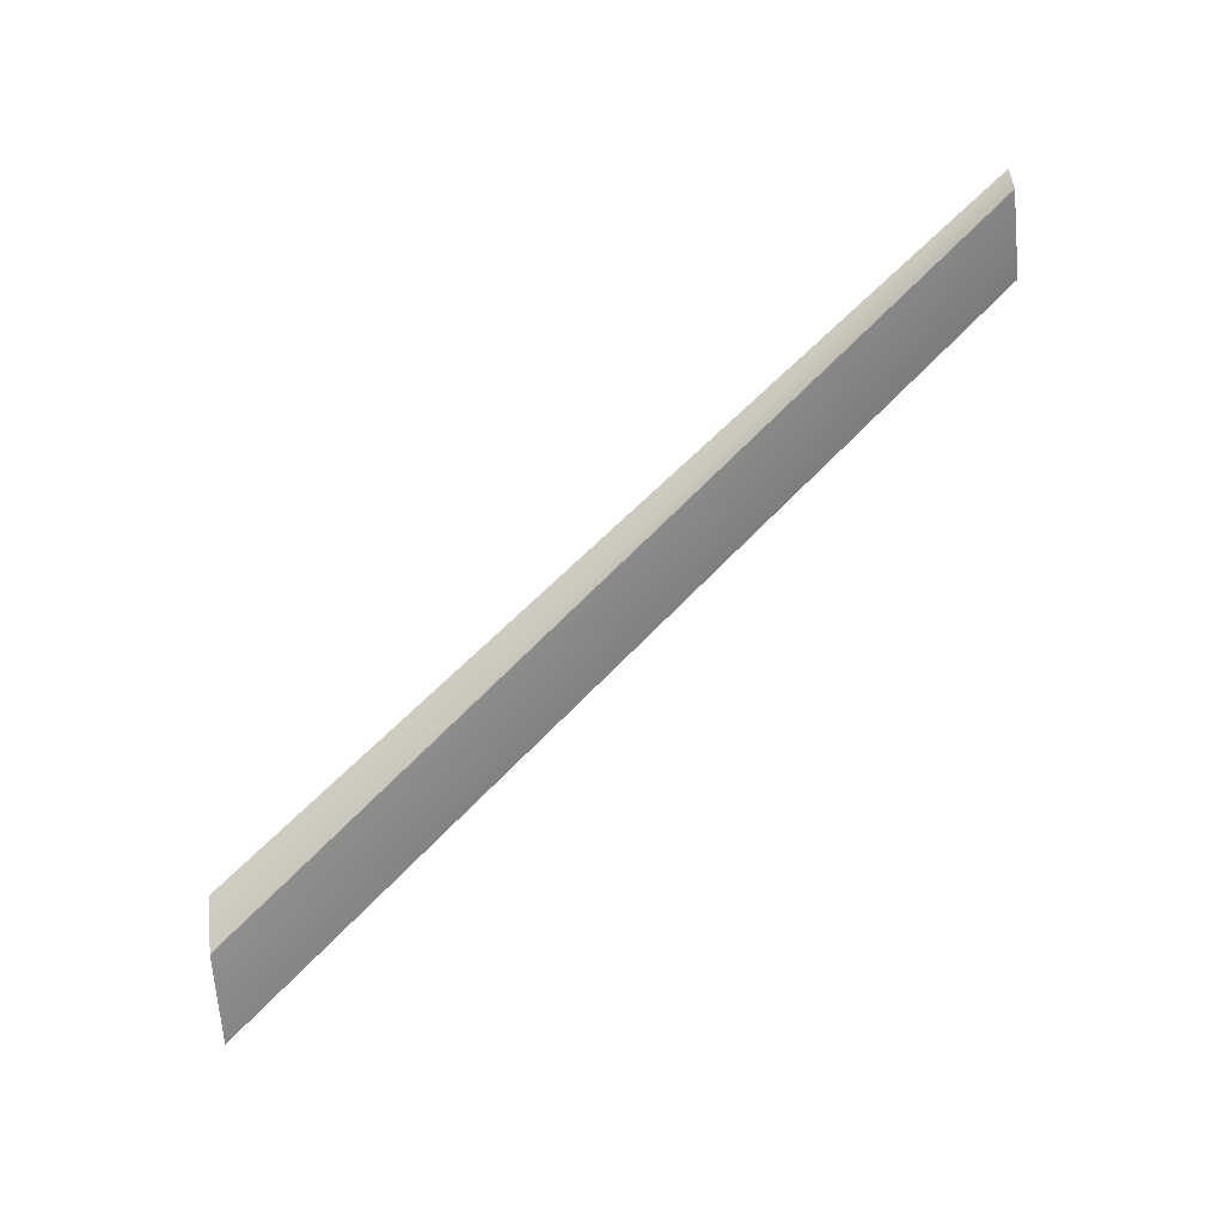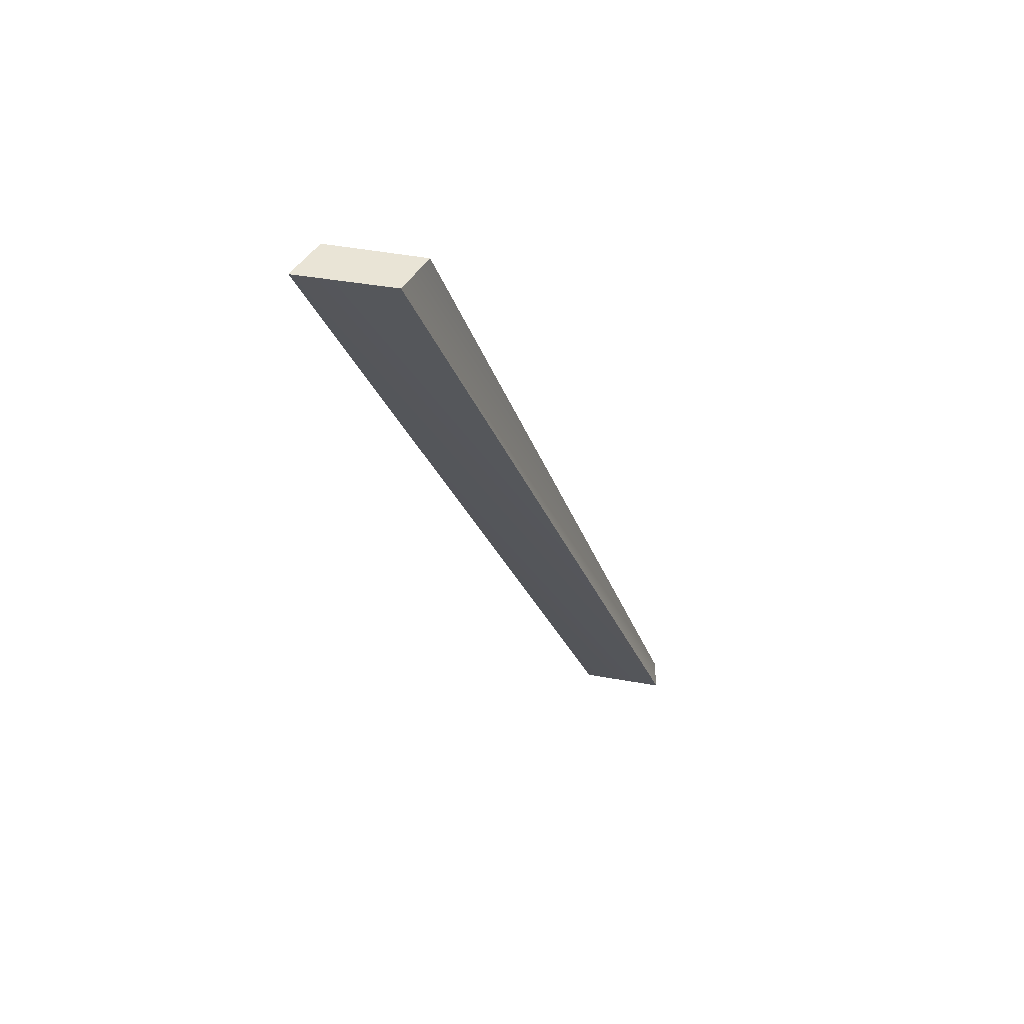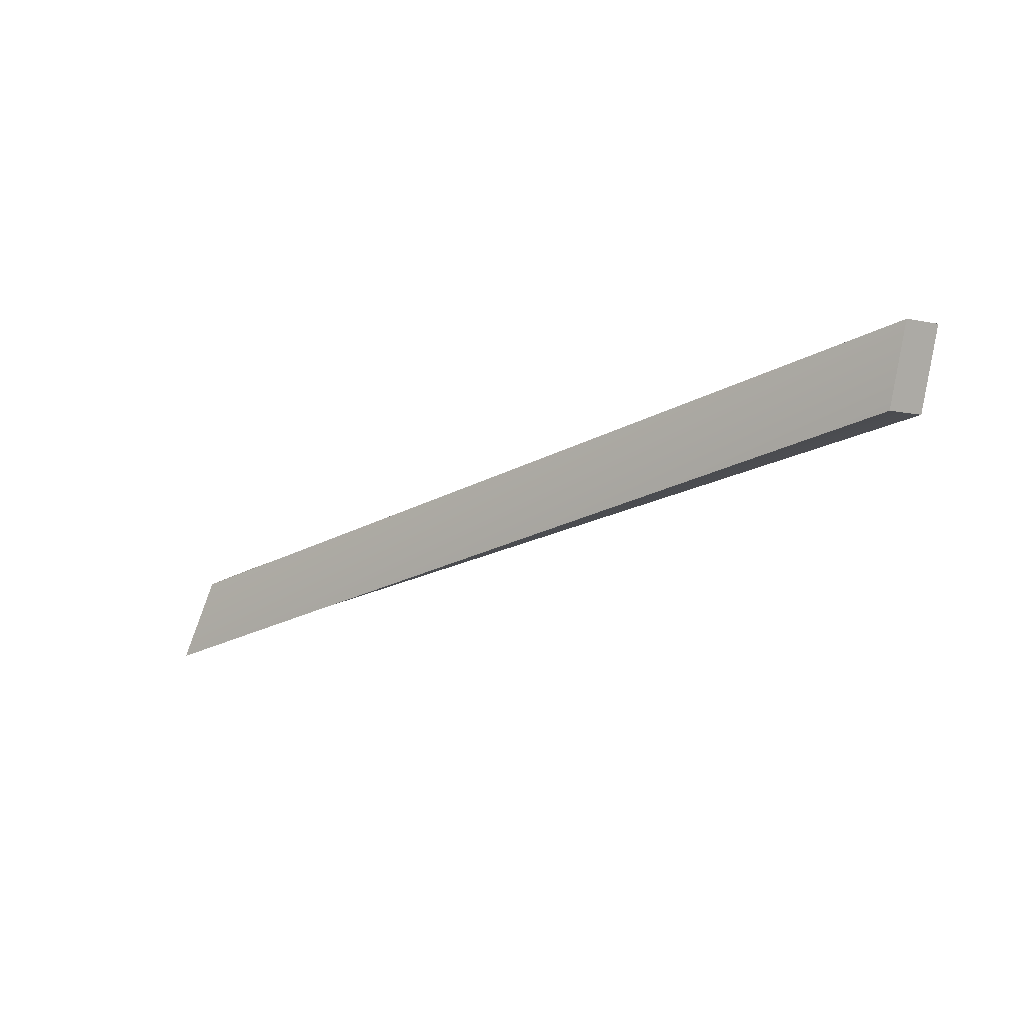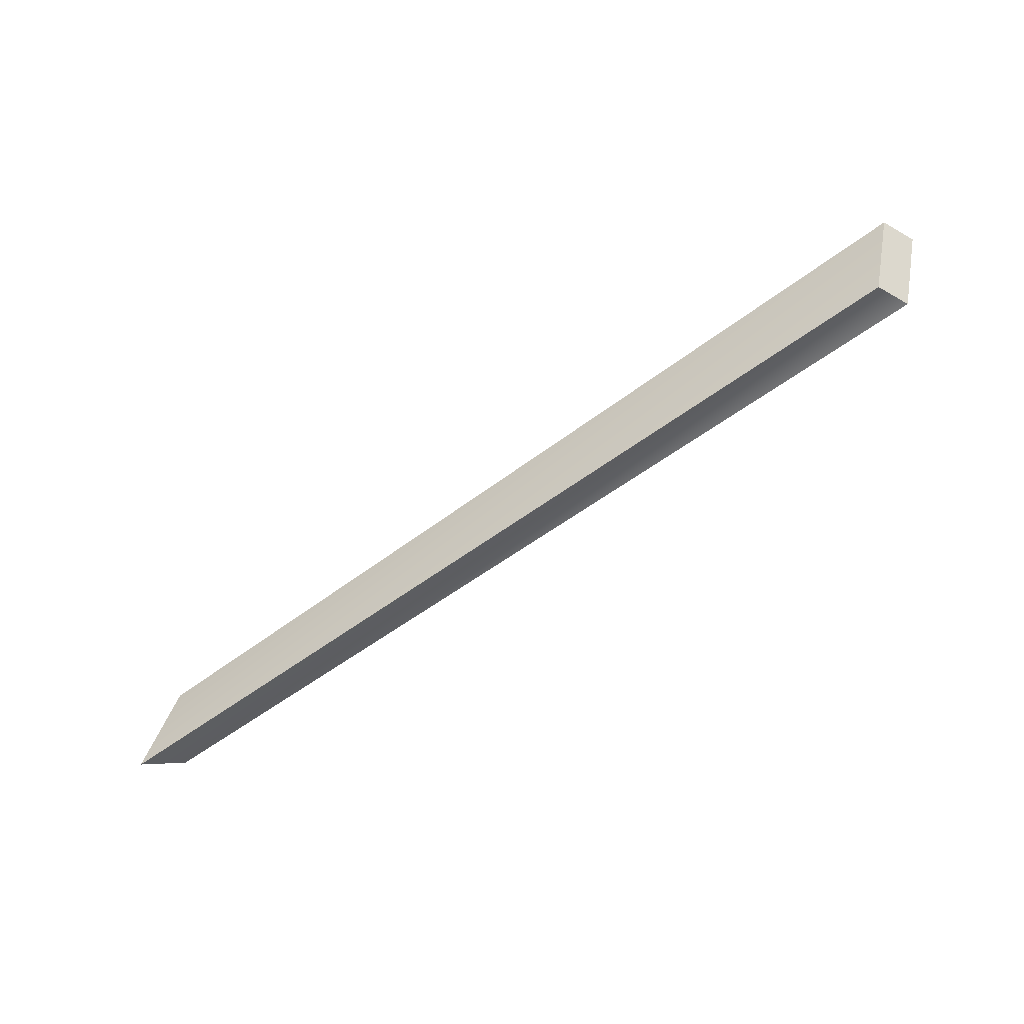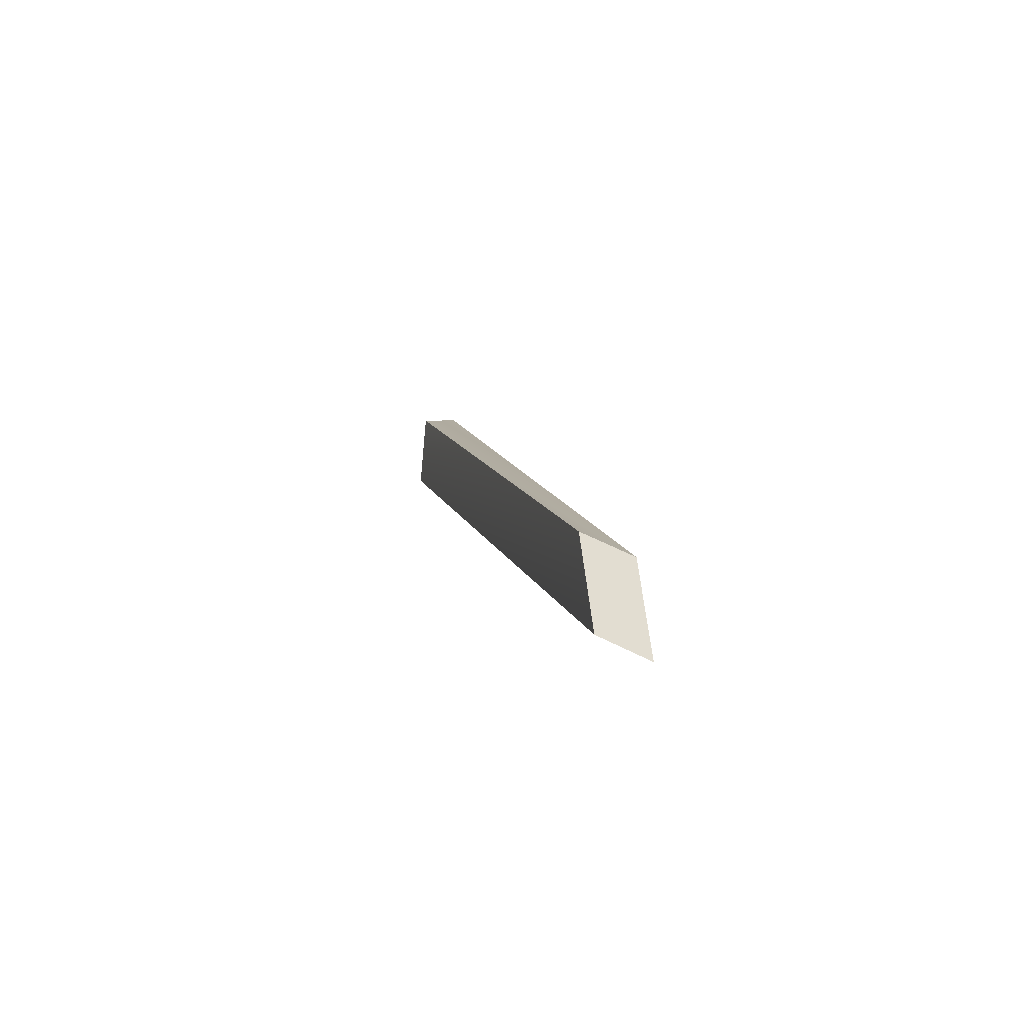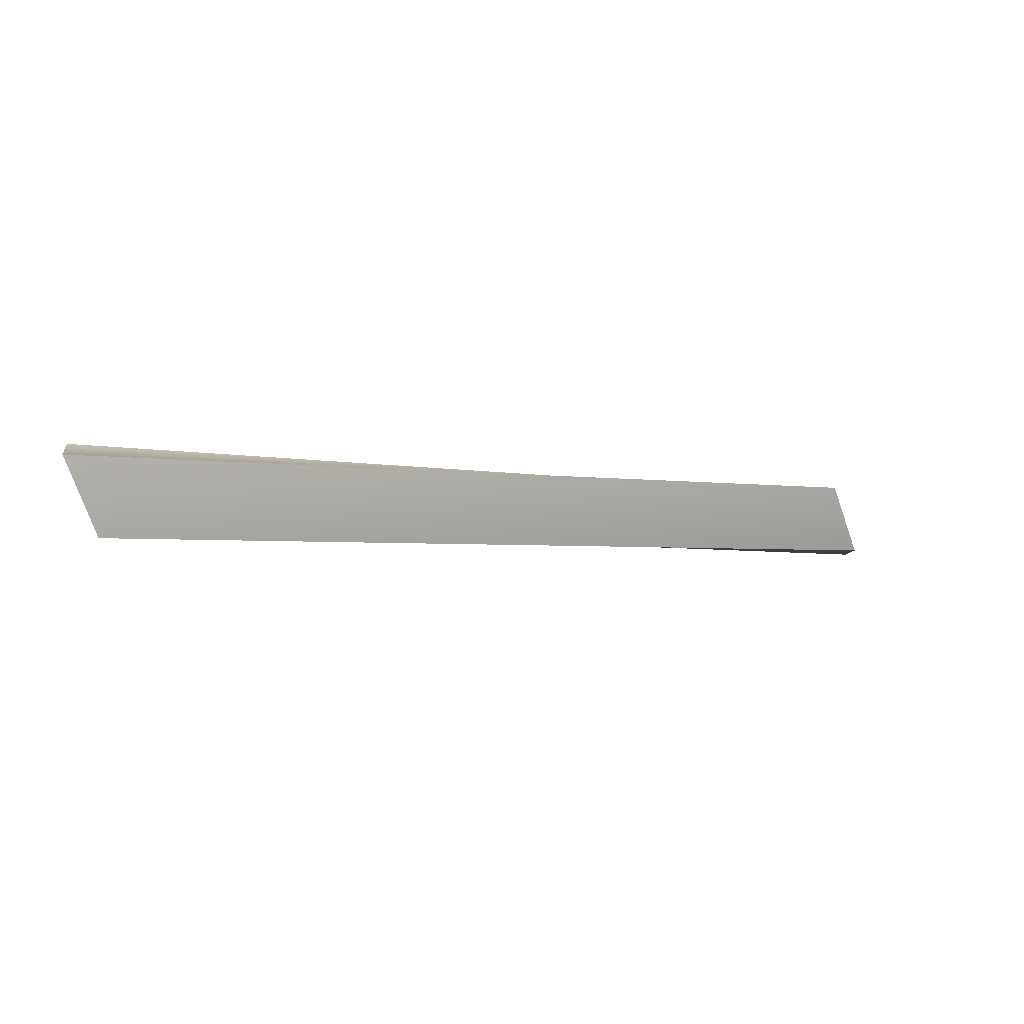
<metadata>
{"format":"obj","ext":"obj","renderer":"f3d","projection":"perspective","resolution":1024,"background":"white","views":[{"elev":-53.1,"azim":26.1,"up":"+Y"},{"elev":-49.7,"azim":-84.2,"up":"+Y"},{"elev":-8.4,"azim":60.7,"up":"+Z"},{"elev":-47.5,"azim":57.1,"up":"+Z"},{"elev":-1.6,"azim":-78.5,"up":"+Z"},{"elev":17.0,"azim":172.6,"up":"+Z"}]}
</metadata>
<code>
g pb_Mesh88862
v 12.23 6 0.2071
v -9.849 -3.309 -4.612
v 12.23 7 0.2071
v -9.72 -2.019 -4.046
v -9.849 -3.309 -4.612
v -10.76 -3.794 -6.833
v -9.72 -2.019 -4.046
v -10.63 -2.505 -6.268
v -10.76 -3.794 -6.833
v 11.52 6 -1.914
v -10.63 -2.505 -6.268
v 11.52 7 -1.914
v 11.52 6 -1.914
v 12.23 6 0.2071
v 11.52 7 -1.914
v 12.23 7 0.2071
v 12.23 7 0.2071
v -9.72 -2.019 -4.046
v 11.52 7 -1.914
v -10.63 -2.505 -6.268
v 11.52 6 -1.914
v -10.76 -3.794 -6.833
v 12.23 6 0.2071
v -9.849 -3.309 -4.612
g pb_Mesh88862_0
f 3 2 1
f 3 4 2
f 7 6 5
f 7 8 6
f 11 10 9
f 11 12 10
f 15 14 13
f 15 16 14
f 19 18 17
f 19 20 18
f 23 22 21
f 23 24 22

</code>
